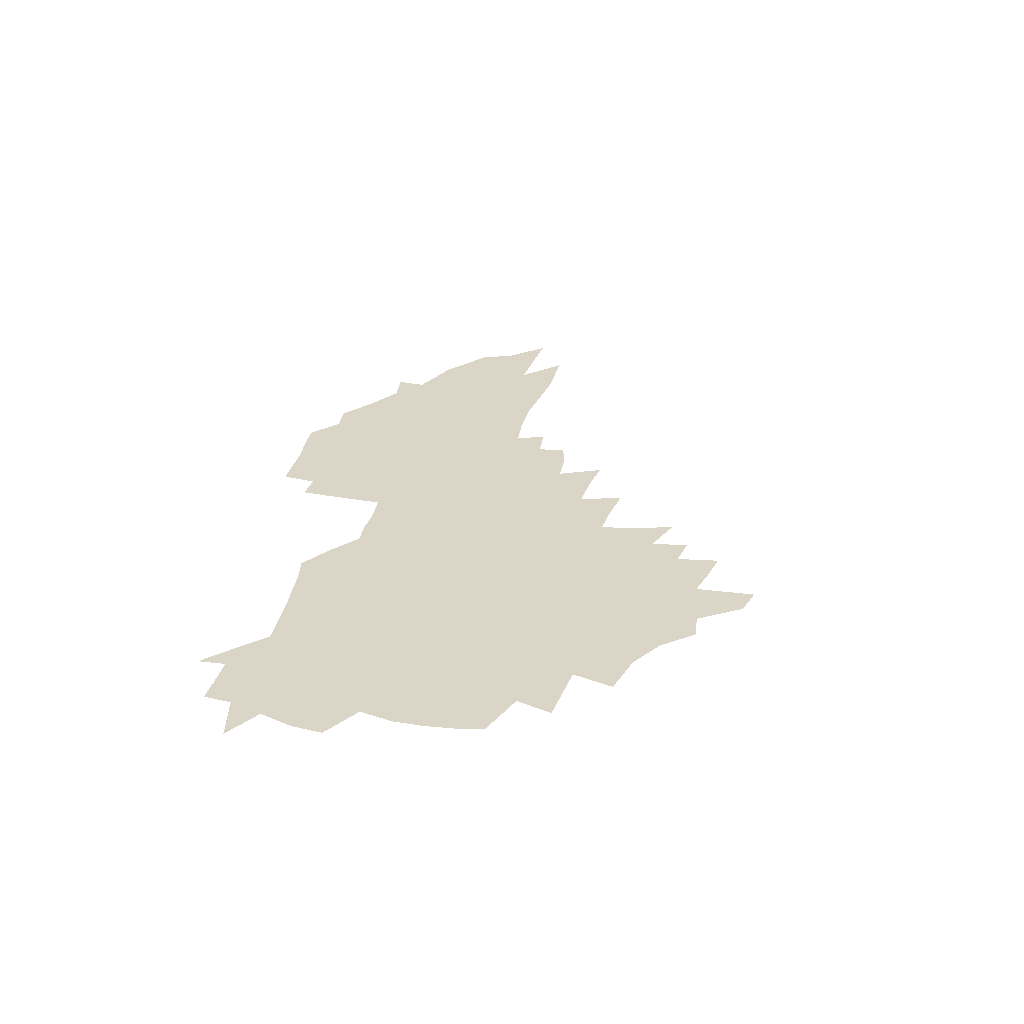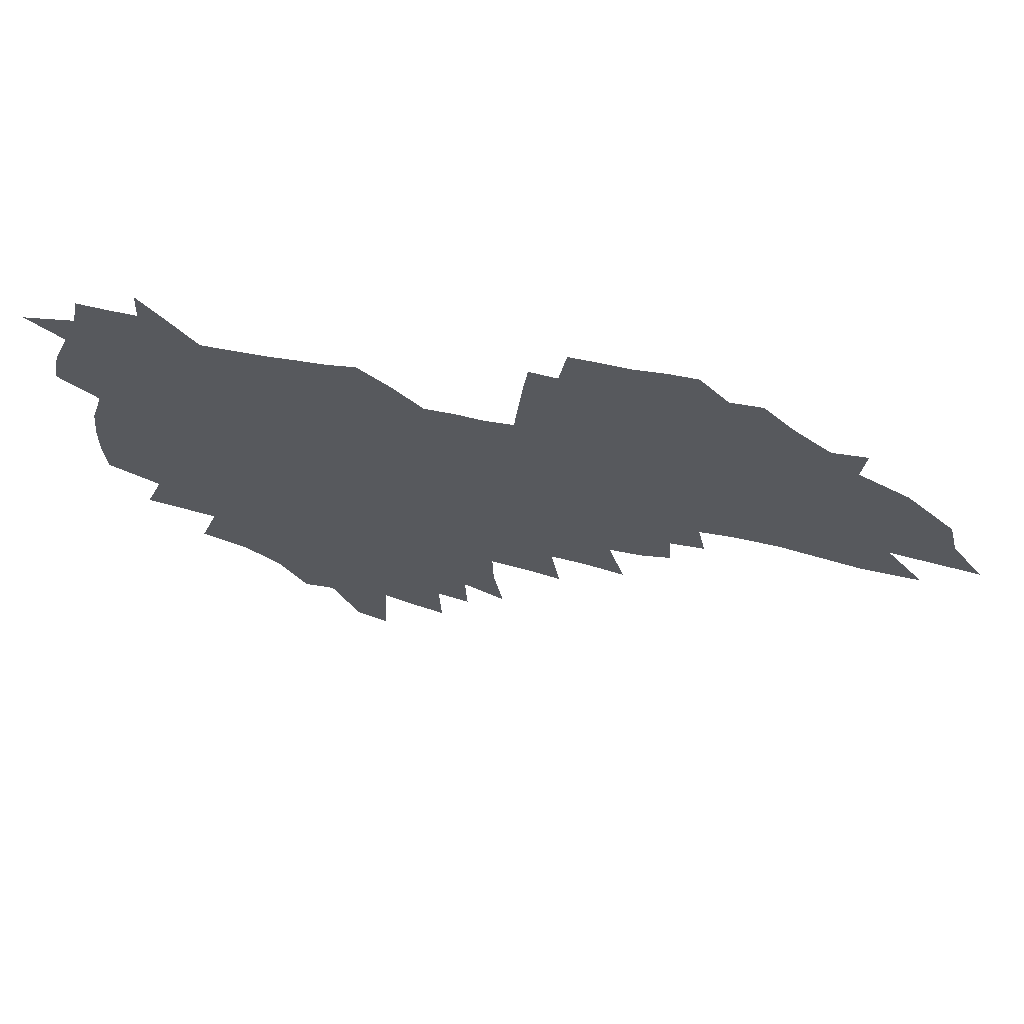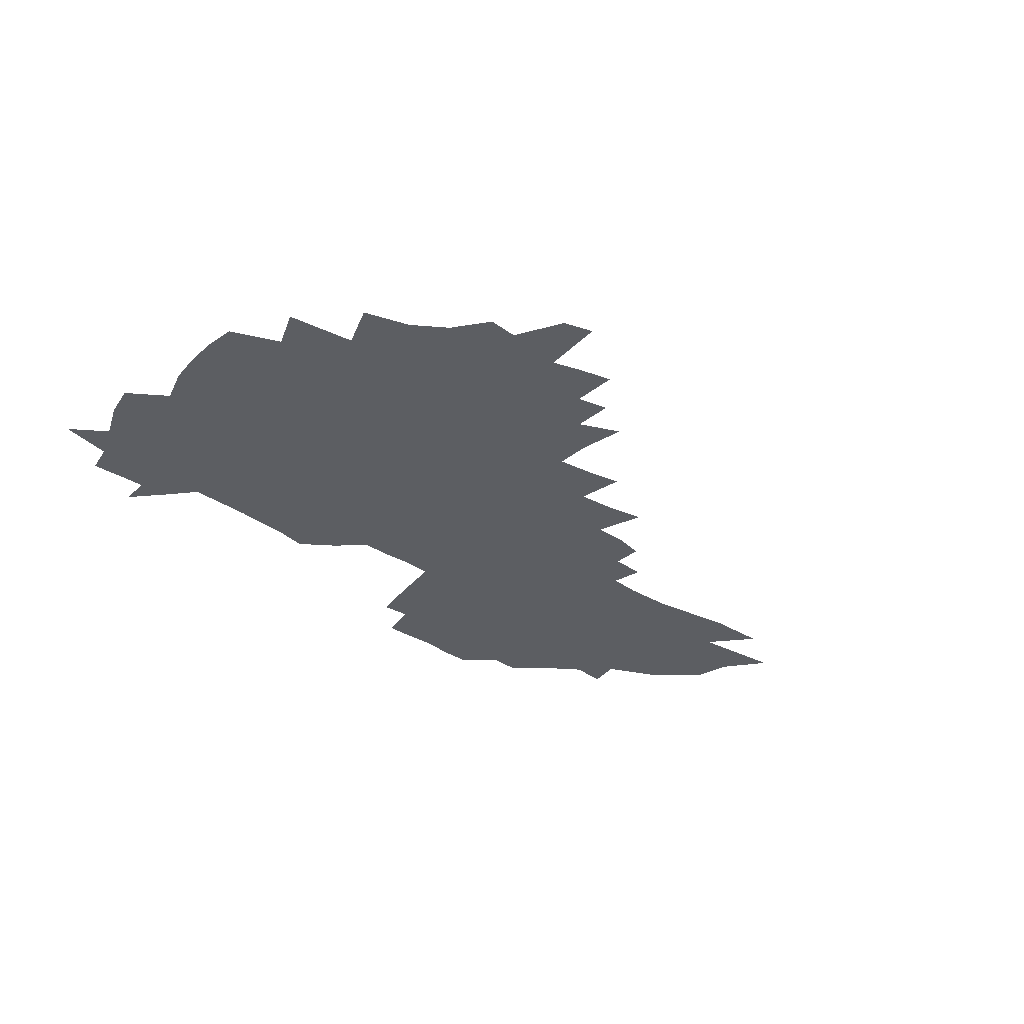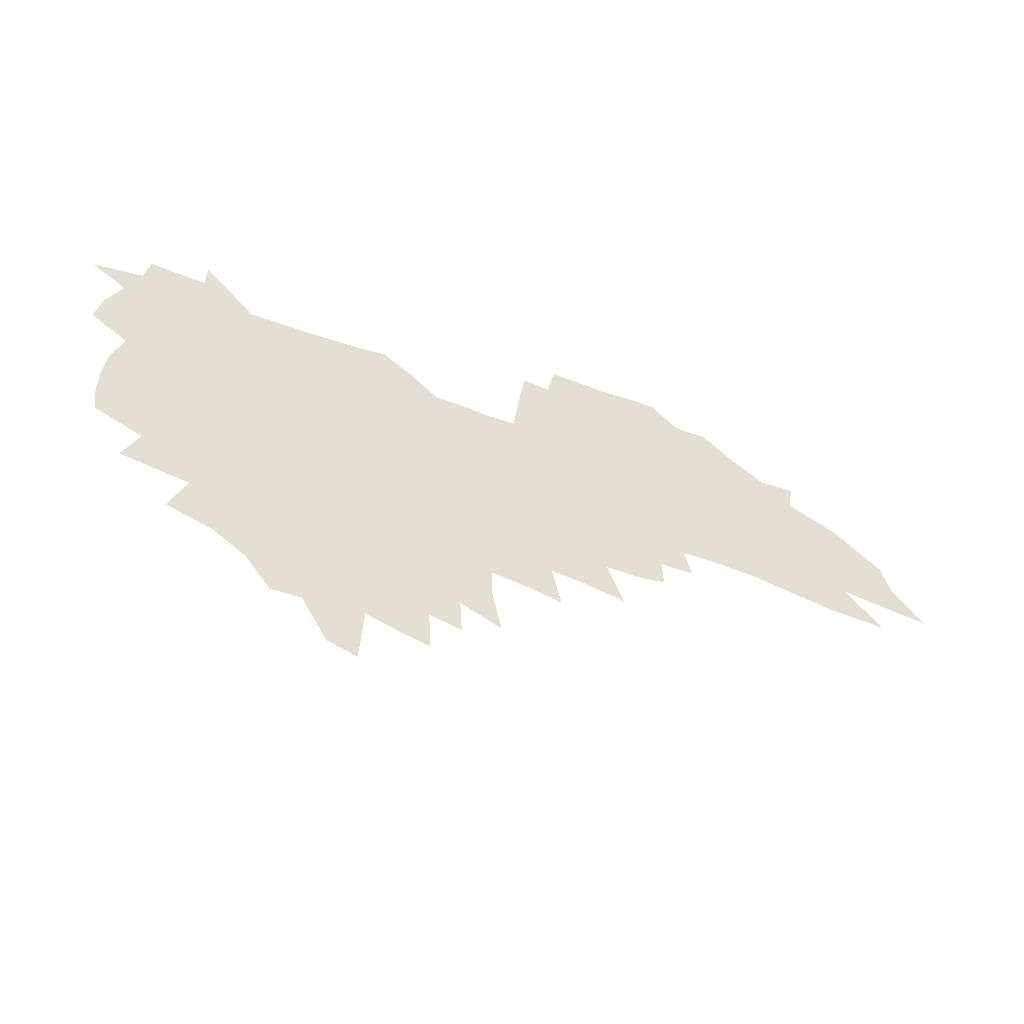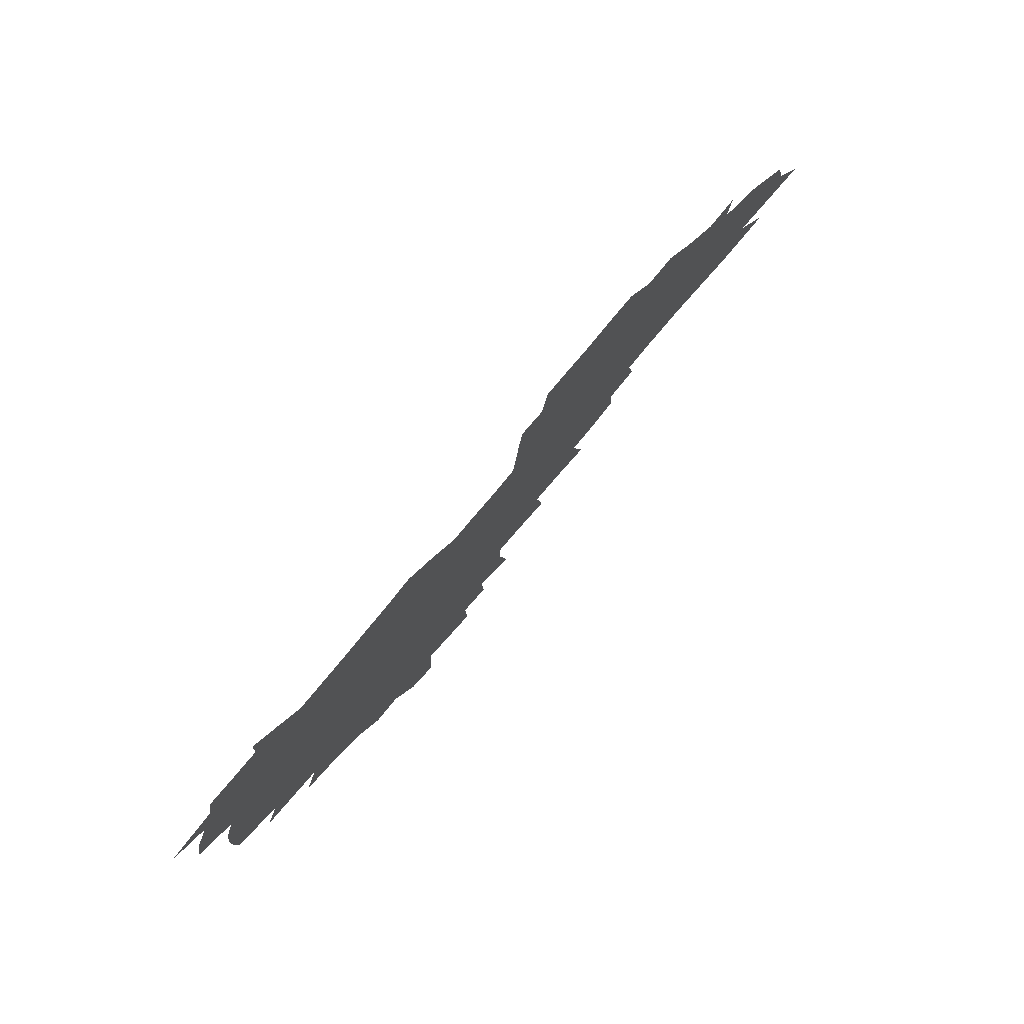
<metadata>
{"format":"obj","ext":"obj","renderer":"f3d","projection":"perspective","resolution":1024,"background":"white","views":[{"elev":29.6,"azim":-82.4,"up":"+Z"},{"elev":59.3,"azim":10.2,"up":"+Y"},{"elev":-37.5,"azim":-42.2,"up":"+Z"},{"elev":-53.7,"azim":-20.2,"up":"+Y"},{"elev":76.6,"azim":-50.9,"up":"+Y"}]}
</metadata>
<code>
v 206.7 264.7 0
v 213.5 219.8 0
v 216.6 235.1 0
v 224.2 251.6 0
v 231.2 268 0
v 234.1 281.9 0
v 226.6 145.4 0
v 224.8 159.8 0
v 224.9 174.6 0
v 226.6 189.8 0
v 232.1 205.9 0
v 235.5 221.2 0
v 237.1 236.1 0
v 240.9 251.5 0
v 245.2 266.6 0
v 247.9 280.3 0
v 242.7 116.5 0
v 250.3 134.1 0
v 252.6 149.1 0
v 251.9 163 0
v 249.1 177 0
v 248.8 191.5 0
v 249.6 206.2 0
v 253.7 221.6 0
v 253.9 236.1 0
v 255.7 250.6 0
v 258.2 264.8 0
v 262 279.2 0
v 262.7 293.1 0
v 267.8 89.78 0
v 275.7 109.9 0
v 275.4 124.1 0
v 280.3 140 0
v 282.3 153.5 0
v 277.2 165.9 0
v 271.7 179 0
v 267 192.7 0
v 268.9 207.2 0
v 270.6 221.6 0
v 270.9 235.9 0
v 272.4 250.2 0
v 274.4 264.4 0
v 275.9 278.2 0
v 289.9 81.66 0
v 294.9 100.2 0
v 295 114 0
v 295.6 128 0
v 297.4 142.3 0
v 296.3 154.9 0
v 297.3 167.9 0
v 292.3 180.7 0
v 288.4 194 0
v 287.2 207.7 0
v 285.5 221.7 0
v 286.5 235.6 0
v 286.9 249.6 0
v 288.4 263.6 0
v 306.1 69.73 0
v 309.4 88.11 0
v 308.9 101.4 0
v 310 116 0
v 310.9 129.9 0
v 312.3 144 0
v 311 156.2 0
v 312.2 169.3 0
v 311.5 181.6 0
v 307.3 194.7 0
v 306.2 207.9 0
v 304.6 221.5 0
v 303 235.3 0
v 303.3 249.1 0
v 303.4 263 0
v 318.7 52.31 0
v 322 73.65 0
v 322.9 89.01 0
v 323.4 103.2 0
v 323.9 117.2 0
v 324.6 131.1 0
v 326.3 145.6 0
v 326.9 158.3 0
v 325.6 170.1 0
v 325 182.6 0
v 324.3 195.1 0
v 322.6 208.1 0
v 322.4 221.1 0
v 320.2 234.9 0
v 319 248.7 0
v 318.4 262.5 0
v 333.2 52.48 0
v 335.9 74.99 0
v 336.6 90.36 0
v 336.8 104.1 0
v 338.2 119.5 0
v 338.2 132.4 0
v 338.4 145.1 0
v 338.5 158.1 0
v 339.3 171.2 0
v 338.6 183.2 0
v 337.8 195.5 0
v 336.4 208.5 0
v 335.6 221.5 0
v 335 234.8 0
v 334.2 248.2 0
v 332.4 262.9 0
v 345.8 29.24 0
v 348 55.76 0
v 349 74.15 0
v 349.6 90.63 0
v 349.8 104.2 0
v 350.5 119.4 0
v 350.6 131.6 0
v 350.9 145.4 0
v 351.1 158.9 0
v 351.1 171.6 0
v 350.8 183.5 0
v 350.1 196 0
v 349.4 208.8 0
v 348.4 221.9 0
v 348.5 235 0
v 347.6 248.3 0
v 346.2 263 0
v 360.2 23.99 0
v 361.8 53.9 0
v 362.5 70.07 0
v 362.5 88.7 0
v 362.8 103.9 0
v 362.9 118.2 0
v 363.2 131.7 0
v 363.4 145 0
v 363.5 158.1 0
v 363.5 170.9 0
v 363.1 183.7 0
v 362.8 196.4 0
v 362.4 209.2 0
v 362 222.2 0
v 361.4 235.7 0
v 360.4 249.4 0
v 359.6 264.5 0
v 361 286 0
v 376.8 48.34 0
v 376.3 68.4 0
v 375.6 88.29 0
v 375.9 102.1 0
v 376 116.3 0
v 376 130.7 0
v 376.5 143.6 0
v 376.4 157 0
v 375.9 171.1 0
v 375.7 183.7 0
v 375.6 196.5 0
v 375.3 209.5 0
v 375 222.7 0
v 375.3 237.7 0
v 375 252.6 0
v 391.9 43.8 0
v 390.8 65.13 0
v 389.6 84.52 0
v 389.4 99.99 0
v 389.3 114.8 0
v 389.5 128.7 0
v 390.2 141.8 0
v 390 155.5 0
v 388.5 170.9 0
v 388.4 183.7 0
v 388.4 196.5 0
v 388.4 209.6 0
v 388.4 223.1 0
v 389.3 239.2 0
v 406.1 61.04 0
v 404.9 79.75 0
v 403.4 97.76 0
v 404.2 111.7 0
v 404.1 126.1 0
v 404.6 139.9 0
v 403.8 154.5 0
v 403 168.9 0
v 402.1 182.9 0
v 401.6 196.4 0
v 401.5 209.5 0
v 401.6 222.7 0
v 402.8 238.8 0
v 424.8 69.86 0
v 420.2 92.31 0
v 419.6 108.6 0
v 420.9 122.2 0
v 418.8 139.1 0
v 418.3 153.2 0
v 416.7 168.5 0
v 415.8 182.4 0
v 414.8 196.4 0
v 414.8 209.5 0
v 415.2 222.9 0
v 416.4 236.9 0
v 436.9 105.3 0
v 434.9 123.2 0
v 434.2 137.5 0
v 432.5 152.7 0
v 430.5 168.3 0
v 429.8 181.8 0
v 428 196.4 0
v 428.9 209.4 0
v 428.7 222.7 0
v 430.5 237.1 0
v 432.4 251.3 0
v 434.6 267.7 0
v 436.7 280.9 0
v 454 101 0
v 449.6 122.9 0
v 448.3 138.1 0
v 446.4 153.3 0
v 444.6 168.1 0
v 443.5 182 0
v 442.2 196 0
v 442.9 209.1 0
v 442.2 222.4 0
v 443.9 236.1 0
v 445.6 250.1 0
v 448 265.2 0
v 449.9 279.1 0
v 453.5 296.3 0
v 466.7 120.4 0
v 462.8 138.6 0
v 460.6 153.7 0
v 458 169.1 0
v 457.2 182.5 0
v 457.2 195.8 0
v 456.1 209.3 0
v 454.8 222.1 0
v 458.8 236.6 0
v 460.8 250.7 0
v 461.5 264.1 0
v 463.6 278.4 0
v 467.4 295.4 0
v 485.8 115.6 0
v 478.1 138.4 0
v 475.3 154 0
v 474 168 0
v 472 182.4 0
v 472 195.8 0
v 472 209.3 0
v 472.1 222.9 0
v 474.1 236.9 0
v 474.6 250.4 0
v 476.6 264.6 0
v 478.6 279 0
v 481.1 294.1 0
v 494.1 137.7 0
v 490.5 154 0
v 488.1 168.6 0
v 486.8 182.3 0
v 486.7 195.8 0
v 487.3 209.3 0
v 487.6 222.9 0
v 488.7 236.7 0
v 489.8 250.6 0
v 492.8 265.3 0
v 493.2 278.9 0
v 496.3 294.7 0
v 508 139.6 0
v 507.1 153.6 0
v 503.7 168.5 0
v 502.9 182.1 0
v 500 196.2 0
v 500.8 209.1 0
v 503.5 223.2 0
v 503.4 236.7 0
v 504.6 250.5 0
v 507.8 265.5 0
v 506.7 278.5 0
v 510.5 294 0
v 523.5 153.4 0
v 520 168.4 0
v 519 182.1 0
v 519.2 195.7 0
v 517.3 209.4 0
v 518.5 223.1 0
v 517.4 236.7 0
v 518.8 250.4 0
v 521.1 265.1 0
v 524.2 280.1 0
v 535.2 168.4 0
v 534.8 182 0
v 534.5 195.8 0
v 533.3 209.6 0
v 532.8 223.3 0
v 536.8 237.6 0
v 535.3 251.3 0
v 537 265.5 0
v 539.3 280.1 0
v 557.7 166.4 0
v 553.7 181.5 0
v 551.4 195.8 0
v 550.5 209.7 0
v 551.6 223.7 0
v 553.5 238 0
v 553.1 252 0
v 554 266.2 0
v 598.6 157.5 0
v 575.5 181 0
v 571.7 195.7 0
v 570.1 209.9 0
v 570.8 224.2 0
v 568.8 238.5 0
v 571.5 253.2 0
v 626.9 155.2 0
v 609 176.3 0
v 597.6 194.1 0
v 590.8 210 0
v 588.4 224.7 0
v 585.9 239.1 0
v 588.1 253.7 0
v 652.6 169 0
v 637.3 188.9 0
v 633 205.3 0
v 610 226.4 0
f 4 5 1
f 11 12 2
f 2 12 3
f 12 13 3
f 3 13 4
f 13 14 4
f 4 14 5
f 14 15 5
f 5 15 6
f 15 16 6
f 18 19 7
f 7 19 8
f 19 20 8
f 8 20 9
f 20 21 9
f 9 21 10
f 21 22 10
f 10 22 11
f 22 23 11
f 11 23 12
f 23 24 12
f 12 24 13
f 24 25 13
f 13 25 14
f 25 26 14
f 14 26 15
f 26 27 15
f 15 27 16
f 27 28 16
f 31 32 17
f 17 32 18
f 32 33 18
f 18 33 19
f 33 34 19
f 19 34 20
f 34 35 20
f 20 35 21
f 35 36 21
f 21 36 22
f 36 37 22
f 22 37 23
f 37 38 23
f 23 38 24
f 38 39 24
f 24 39 25
f 39 40 25
f 25 40 26
f 40 41 26
f 26 41 27
f 41 42 27
f 27 42 28
f 42 43 28
f 28 43 29
f 44 45 30
f 30 45 31
f 45 46 31
f 31 46 32
f 46 47 32
f 32 47 33
f 47 48 33
f 33 48 34
f 48 49 34
f 34 49 35
f 49 50 35
f 35 50 36
f 50 51 36
f 36 51 37
f 51 52 37
f 37 52 38
f 52 53 38
f 38 53 39
f 53 54 39
f 39 54 40
f 54 55 40
f 40 55 41
f 55 56 41
f 41 56 42
f 56 57 42
f 42 57 43
f 58 59 44
f 44 59 45
f 59 60 45
f 45 60 46
f 60 61 46
f 46 61 47
f 61 62 47
f 47 62 48
f 62 63 48
f 48 63 49
f 63 64 49
f 49 64 50
f 64 65 50
f 50 65 51
f 65 66 51
f 51 66 52
f 66 67 52
f 52 67 53
f 67 68 53
f 53 68 54
f 68 69 54
f 54 69 55
f 69 70 55
f 55 70 56
f 70 71 56
f 56 71 57
f 71 72 57
f 73 74 58
f 58 74 59
f 74 75 59
f 59 75 60
f 75 76 60
f 60 76 61
f 76 77 61
f 61 77 62
f 77 78 62
f 62 78 63
f 78 79 63
f 63 79 64
f 79 80 64
f 64 80 65
f 80 81 65
f 65 81 66
f 81 82 66
f 66 82 67
f 82 83 67
f 67 83 68
f 83 84 68
f 68 84 69
f 84 85 69
f 69 85 70
f 85 86 70
f 70 86 71
f 86 87 71
f 71 87 72
f 87 88 72
f 73 89 74
f 89 90 74
f 74 90 75
f 90 91 75
f 75 91 76
f 91 92 76
f 76 92 77
f 92 93 77
f 77 93 78
f 93 94 78
f 78 94 79
f 94 95 79
f 79 95 80
f 95 96 80
f 80 96 81
f 96 97 81
f 81 97 82
f 97 98 82
f 82 98 83
f 98 99 83
f 83 99 84
f 99 100 84
f 84 100 85
f 100 101 85
f 85 101 86
f 101 102 86
f 86 102 87
f 102 103 87
f 87 103 88
f 103 104 88
f 105 106 89
f 89 106 90
f 106 107 90
f 90 107 91
f 107 108 91
f 91 108 92
f 108 109 92
f 92 109 93
f 109 110 93
f 93 110 94
f 110 111 94
f 94 111 95
f 111 112 95
f 95 112 96
f 112 113 96
f 96 113 97
f 113 114 97
f 97 114 98
f 114 115 98
f 98 115 99
f 115 116 99
f 99 116 100
f 116 117 100
f 100 117 101
f 117 118 101
f 101 118 102
f 118 119 102
f 102 119 103
f 119 120 103
f 103 120 104
f 120 121 104
f 105 122 106
f 122 123 106
f 106 123 107
f 123 124 107
f 107 124 108
f 124 125 108
f 108 125 109
f 125 126 109
f 109 126 110
f 126 127 110
f 110 127 111
f 127 128 111
f 111 128 112
f 128 129 112
f 112 129 113
f 129 130 113
f 113 130 114
f 130 131 114
f 114 131 115
f 131 132 115
f 115 132 116
f 132 133 116
f 116 133 117
f 133 134 117
f 117 134 118
f 134 135 118
f 118 135 119
f 135 136 119
f 119 136 120
f 136 137 120
f 120 137 121
f 137 138 121
f 123 140 124
f 140 141 124
f 124 141 125
f 141 142 125
f 125 142 126
f 142 143 126
f 126 143 127
f 143 144 127
f 127 144 128
f 144 145 128
f 128 145 129
f 145 146 129
f 129 146 130
f 146 147 130
f 130 147 131
f 147 148 131
f 131 148 132
f 148 149 132
f 132 149 133
f 149 150 133
f 133 150 134
f 150 151 134
f 134 151 135
f 151 152 135
f 135 152 136
f 152 153 136
f 136 153 137
f 153 154 137
f 137 154 138
f 140 155 141
f 155 156 141
f 141 156 142
f 156 157 142
f 142 157 143
f 157 158 143
f 143 158 144
f 158 159 144
f 144 159 145
f 159 160 145
f 145 160 146
f 160 161 146
f 146 161 147
f 161 162 147
f 147 162 148
f 162 163 148
f 148 163 149
f 163 164 149
f 149 164 150
f 164 165 150
f 150 165 151
f 165 166 151
f 151 166 152
f 166 167 152
f 152 167 153
f 167 168 153
f 153 168 154
f 156 169 157
f 169 170 157
f 157 170 158
f 170 171 158
f 158 171 159
f 171 172 159
f 159 172 160
f 172 173 160
f 160 173 161
f 173 174 161
f 161 174 162
f 174 175 162
f 162 175 163
f 175 176 163
f 163 176 164
f 176 177 164
f 164 177 165
f 177 178 165
f 165 178 166
f 178 179 166
f 166 179 167
f 179 180 167
f 167 180 168
f 180 181 168
f 170 182 171
f 182 183 171
f 171 183 172
f 183 184 172
f 172 184 173
f 184 185 173
f 173 185 174
f 185 186 174
f 174 186 175
f 186 187 175
f 175 187 176
f 187 188 176
f 176 188 177
f 188 189 177
f 177 189 178
f 189 190 178
f 178 190 179
f 190 191 179
f 179 191 180
f 191 192 180
f 180 192 181
f 192 193 181
f 184 194 185
f 194 195 185
f 185 195 186
f 195 196 186
f 186 196 187
f 196 197 187
f 187 197 188
f 197 198 188
f 188 198 189
f 198 199 189
f 189 199 190
f 199 200 190
f 190 200 191
f 200 201 191
f 191 201 192
f 201 202 192
f 192 202 193
f 202 203 193
f 194 207 195
f 207 208 195
f 195 208 196
f 208 209 196
f 196 209 197
f 209 210 197
f 197 210 198
f 210 211 198
f 198 211 199
f 211 212 199
f 199 212 200
f 212 213 200
f 200 213 201
f 213 214 201
f 201 214 202
f 214 215 202
f 202 215 203
f 215 216 203
f 203 216 204
f 216 217 204
f 204 217 205
f 217 218 205
f 205 218 206
f 218 219 206
f 208 221 209
f 221 222 209
f 209 222 210
f 222 223 210
f 210 223 211
f 223 224 211
f 211 224 212
f 224 225 212
f 212 225 213
f 225 226 213
f 213 226 214
f 226 227 214
f 214 227 215
f 227 228 215
f 215 228 216
f 228 229 216
f 216 229 217
f 229 230 217
f 217 230 218
f 230 231 218
f 218 231 219
f 231 232 219
f 219 232 220
f 232 233 220
f 221 234 222
f 234 235 222
f 222 235 223
f 235 236 223
f 223 236 224
f 236 237 224
f 224 237 225
f 237 238 225
f 225 238 226
f 238 239 226
f 226 239 227
f 239 240 227
f 227 240 228
f 240 241 228
f 228 241 229
f 241 242 229
f 229 242 230
f 242 243 230
f 230 243 231
f 243 244 231
f 231 244 232
f 244 245 232
f 232 245 233
f 245 246 233
f 235 247 236
f 247 248 236
f 236 248 237
f 248 249 237
f 237 249 238
f 249 250 238
f 238 250 239
f 250 251 239
f 239 251 240
f 251 252 240
f 240 252 241
f 252 253 241
f 241 253 242
f 253 254 242
f 242 254 243
f 254 255 243
f 243 255 244
f 255 256 244
f 244 256 245
f 256 257 245
f 245 257 246
f 257 258 246
f 247 259 248
f 259 260 248
f 248 260 249
f 260 261 249
f 249 261 250
f 261 262 250
f 250 262 251
f 262 263 251
f 251 263 252
f 263 264 252
f 252 264 253
f 264 265 253
f 253 265 254
f 265 266 254
f 254 266 255
f 266 267 255
f 255 267 256
f 267 268 256
f 256 268 257
f 268 269 257
f 257 269 258
f 269 270 258
f 260 271 261
f 271 272 261
f 261 272 262
f 272 273 262
f 262 273 263
f 273 274 263
f 263 274 264
f 274 275 264
f 264 275 265
f 275 276 265
f 265 276 266
f 276 277 266
f 266 277 267
f 277 278 267
f 267 278 268
f 278 279 268
f 268 279 269
f 279 280 269
f 269 280 270
f 272 281 273
f 281 282 273
f 273 282 274
f 282 283 274
f 274 283 275
f 283 284 275
f 275 284 276
f 284 285 276
f 276 285 277
f 285 286 277
f 277 286 278
f 286 287 278
f 278 287 279
f 287 288 279
f 279 288 280
f 288 289 280
f 281 290 282
f 290 291 282
f 282 291 283
f 291 292 283
f 283 292 284
f 292 293 284
f 284 293 285
f 293 294 285
f 285 294 286
f 294 295 286
f 286 295 287
f 295 296 287
f 287 296 288
f 296 297 288
f 288 297 289
f 290 298 291
f 298 299 291
f 291 299 292
f 299 300 292
f 292 300 293
f 300 301 293
f 293 301 294
f 301 302 294
f 294 302 295
f 302 303 295
f 295 303 296
f 303 304 296
f 296 304 297
f 298 305 299
f 305 306 299
f 299 306 300
f 306 307 300
f 300 307 301
f 307 308 301
f 301 308 302
f 308 309 302
f 302 309 303
f 309 310 303
f 303 310 304
f 310 311 304
f 306 312 307
f 312 313 307
f 307 313 308
f 313 314 308
f 308 314 309
f 314 315 309
f 309 315 310

</code>
